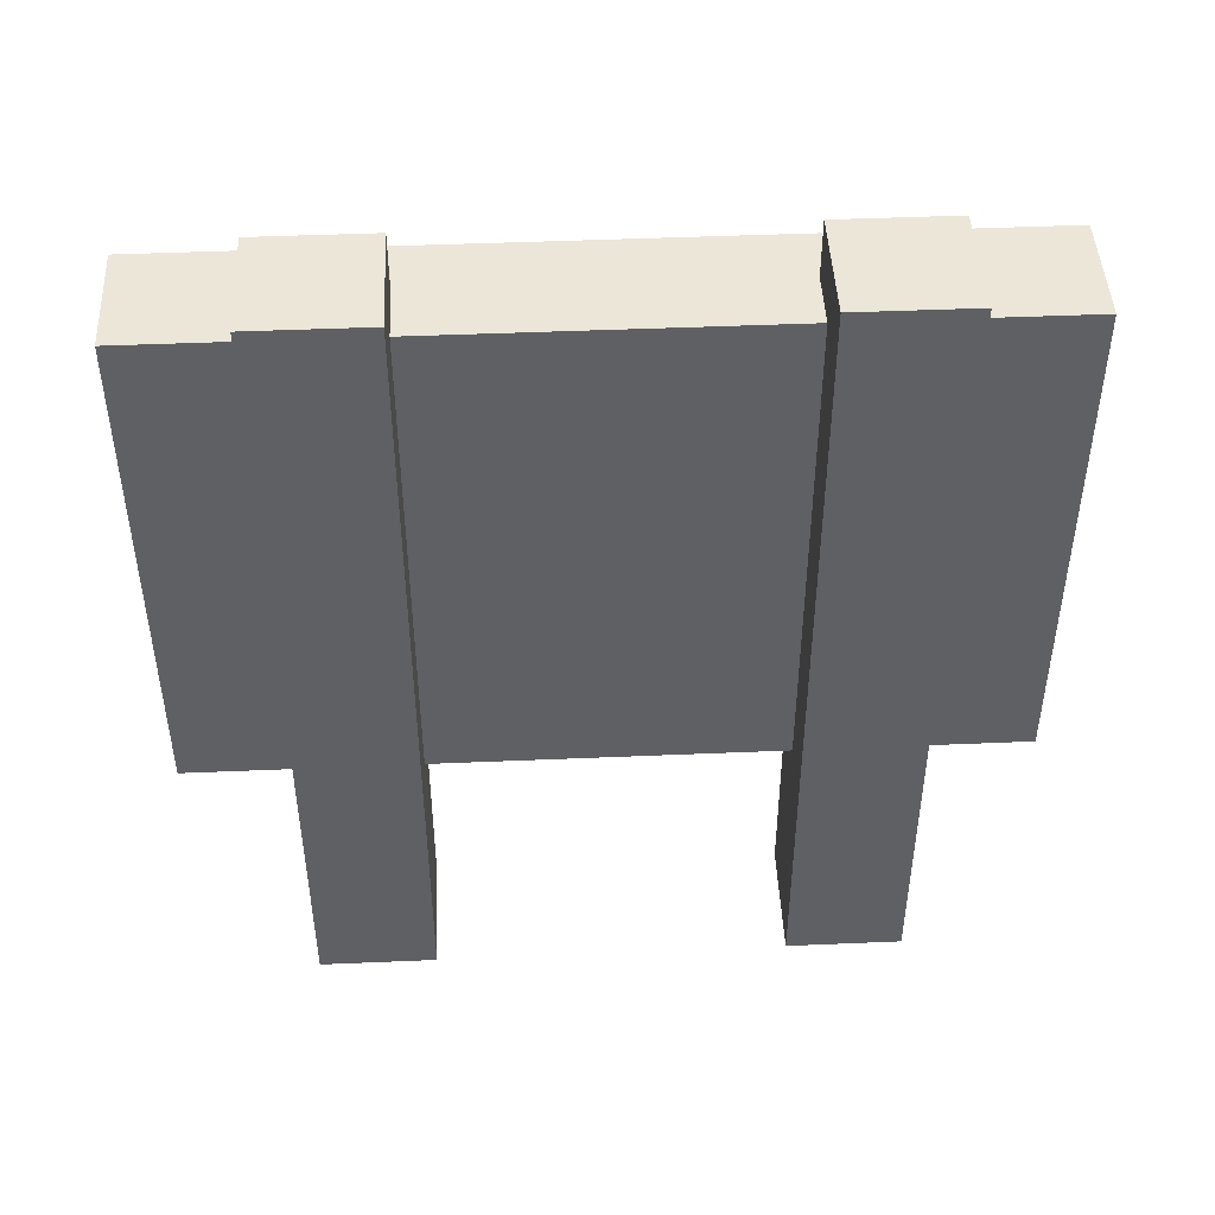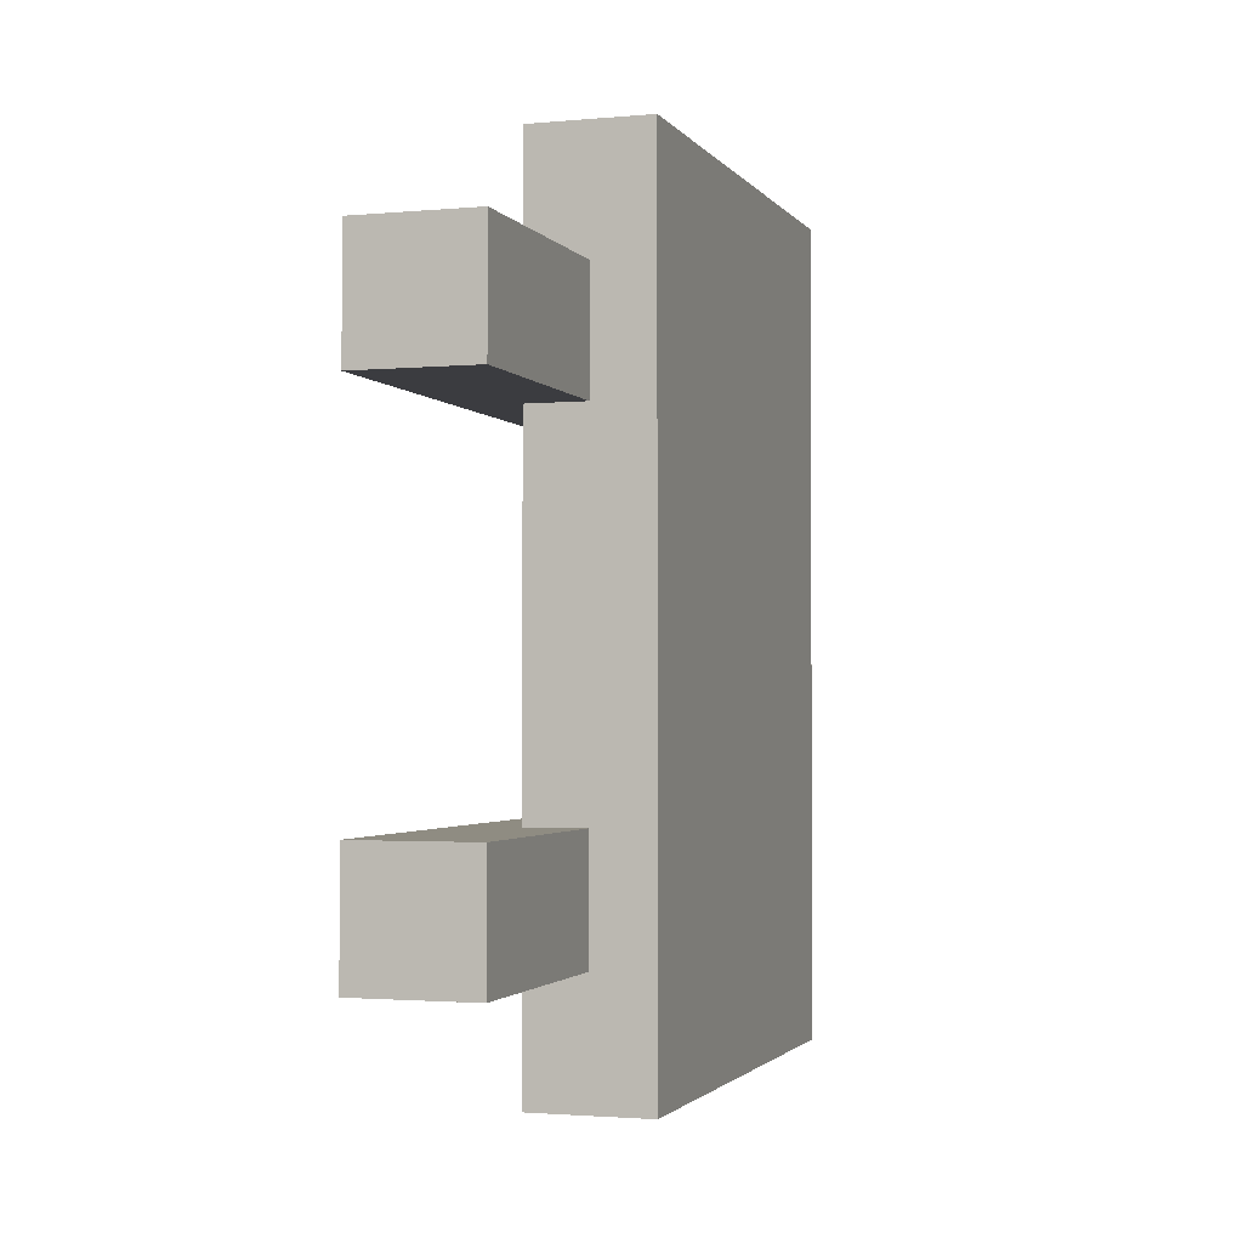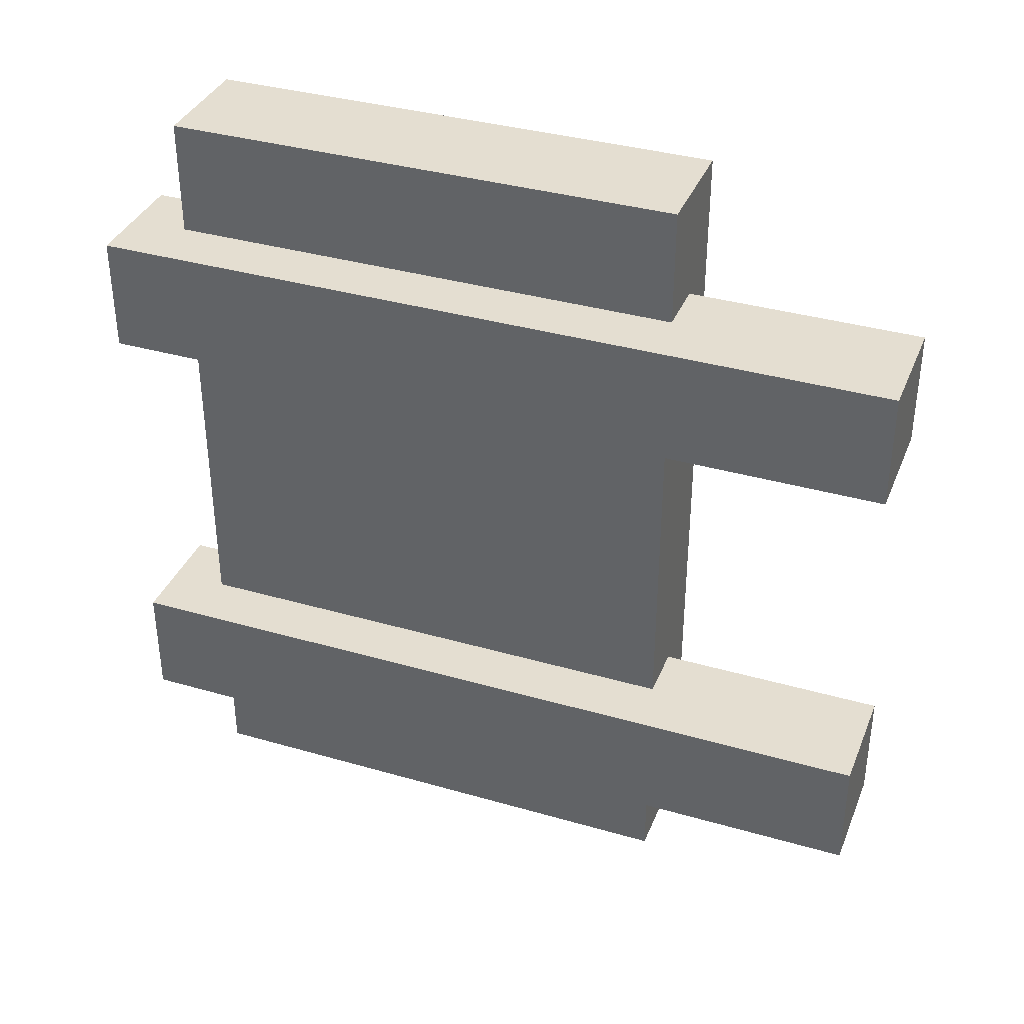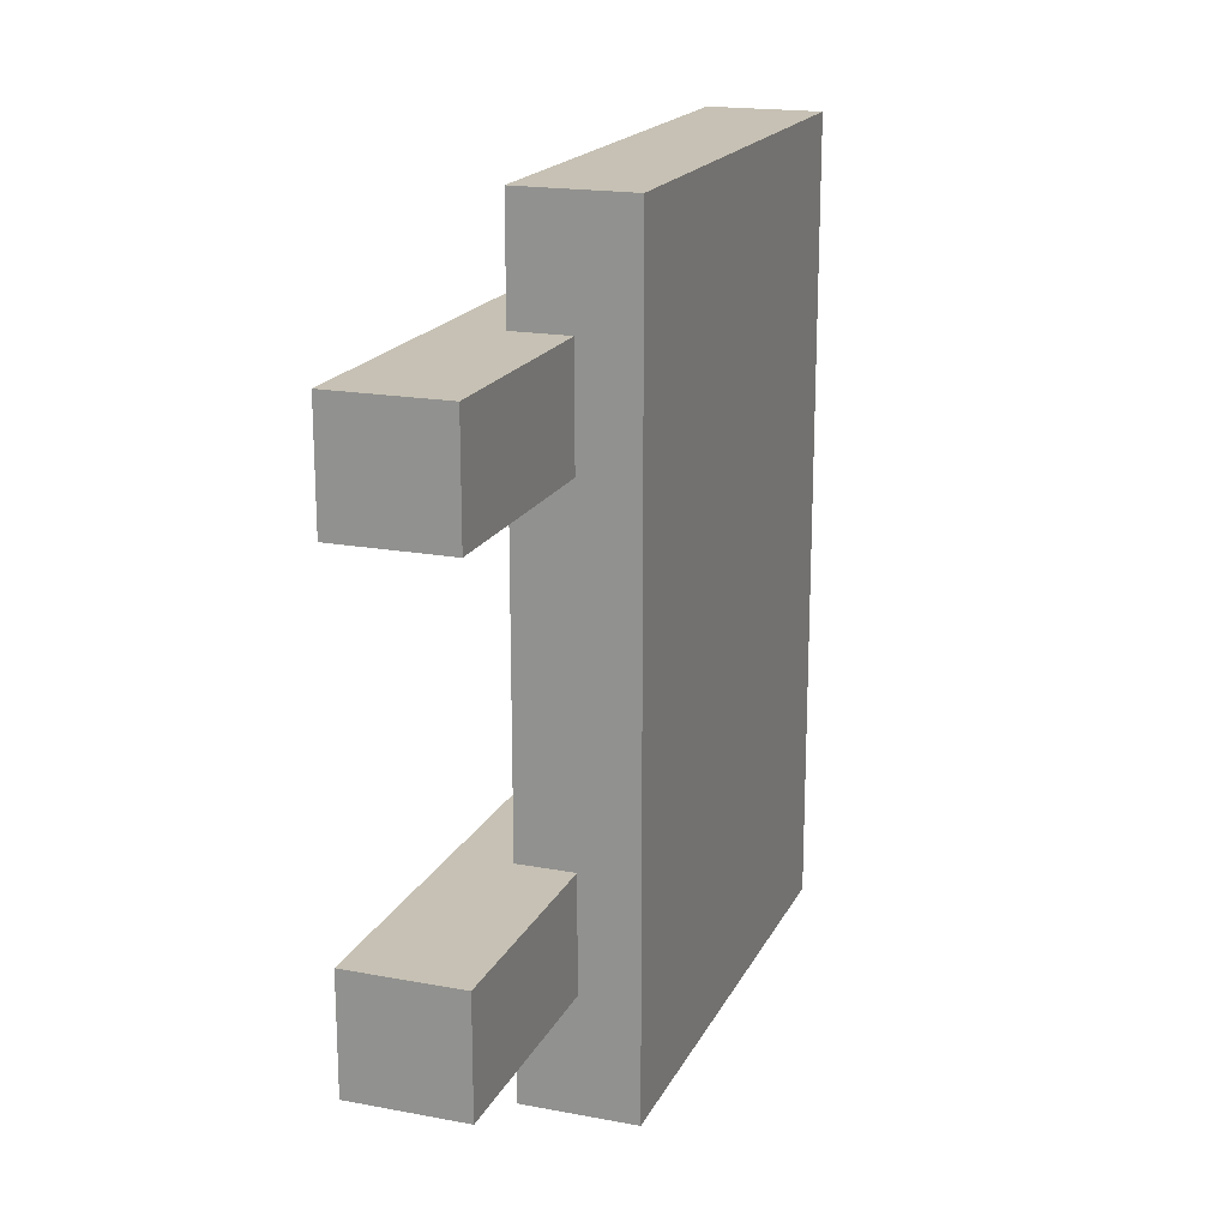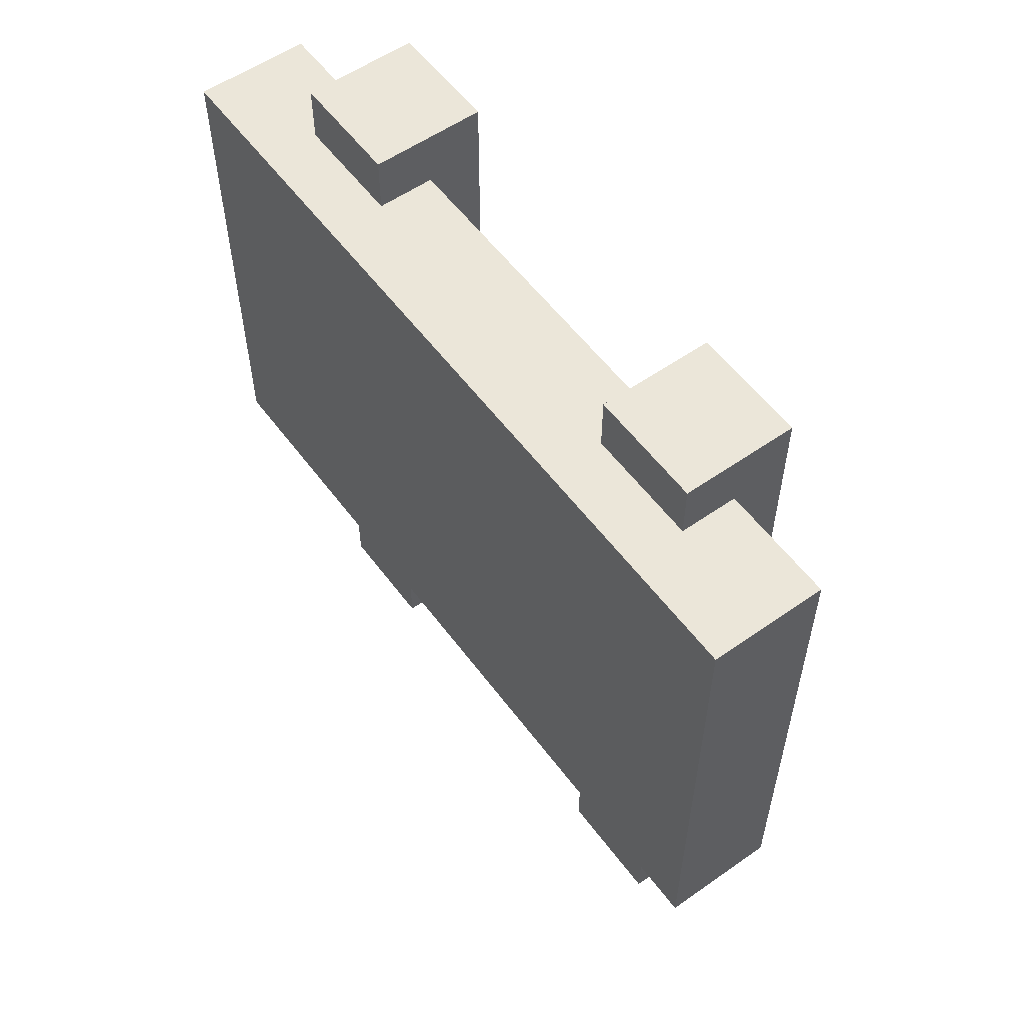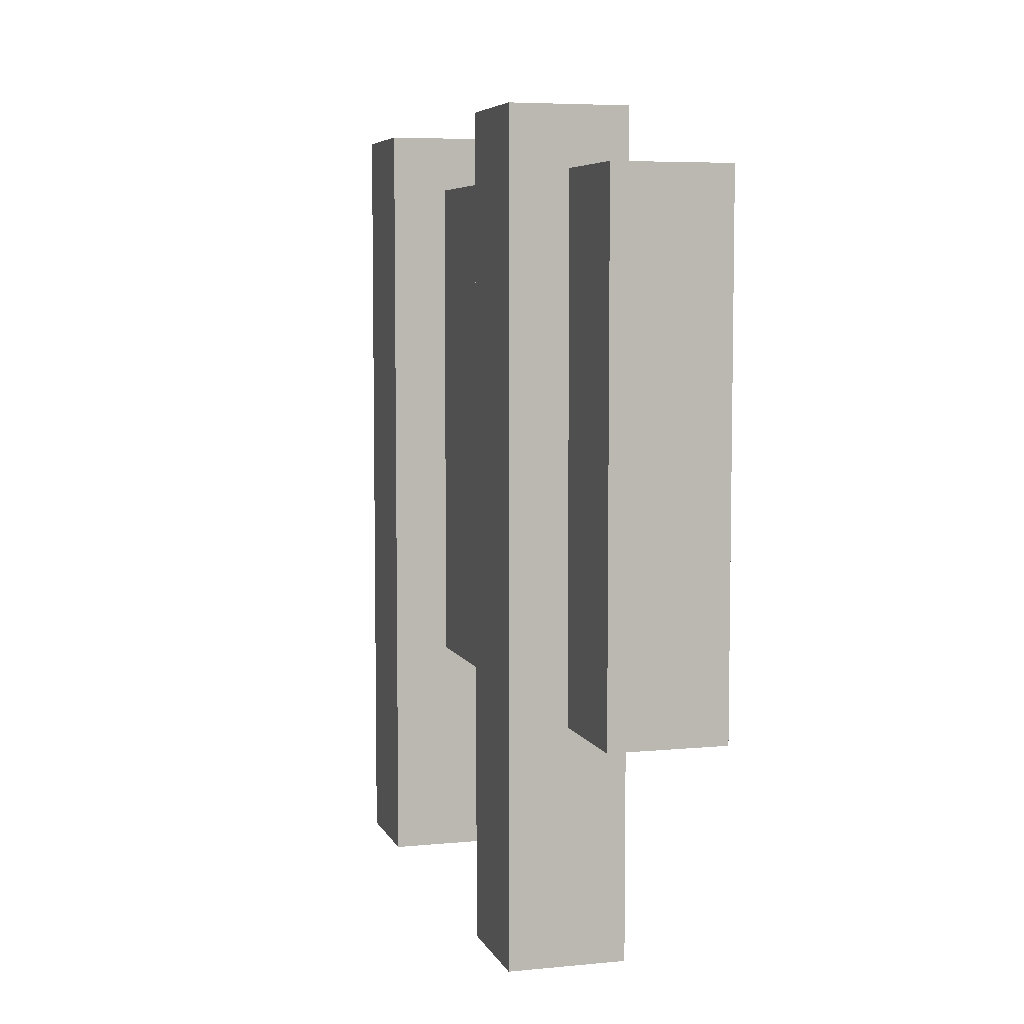
<metadata>
{"format":"obj","ext":"obj","renderer":"f3d","projection":"perspective","resolution":1024,"background":"white","views":[{"elev":46.1,"azim":-92.8,"up":"+Y"},{"elev":-2.0,"azim":18.0,"up":"+Z"},{"elev":36.4,"azim":-69.4,"up":"+Z"},{"elev":18.5,"azim":19.7,"up":"+Z"},{"elev":56.4,"azim":143.8,"up":"+Y"},{"elev":6.1,"azim":-16.1,"up":"+Y"}]}
</metadata>
<code>
o
v -0.2 0 0.6
v -0.2 0 0.4
v -0.2 0 -0.2
v -0.2 0 -0.4
v -0.2 0.3 0.6
v -0.2 0.3 0.4
v -0.2 0.3 -0.2
v -0.2 0.3 -0.4
v -0.2 1.4 0.6
v -0.2 1.4 0.4
v -0.2 1.4 -0.2
v -0.2 1.4 -0.4
v -0.1 0.4 0.8
v -0.1 0.4 0.6
v -0.1 0.4 0.4
v -0.1 0.4 -0.2
v -0.1 0.4 -0.4
v -0.1 0.4 -0.6
v -0.1 0.5 0.7
v -0.1 0.5 0.6
v -0.1 0.5 -0.4
v -0.1 0.5 -0.5
v -0.1 0.6 0.8
v -0.1 0.6 0.7
v -0.1 0.6 0.4
v -0.1 0.6 -0.2
v -0.1 0.6 -0.5
v -0.1 0.6 -0.6
v -0.1 0.7 0.7
v -0.1 0.7 0.6
v -0.1 0.7 -0.4
v -0.1 0.7 -0.5
v -0.1 1 0.7
v -0.1 1 0.6
v -0.1 1 -0.4
v -0.1 1 -0.5
v -0.1 1.1 0.8
v -0.1 1.1 0.7
v -0.1 1.1 0.4
v -0.1 1.1 -0.2
v -0.1 1.1 -0.5
v -0.1 1.1 -0.6
v -0.1 1.2 0.7
v -0.1 1.2 0.6
v -0.1 1.2 -0.4
v -0.1 1.2 -0.5
v -0.1 1.3 0.8
v -0.1 1.3 0.6
v -0.1 1.3 0.4
v -0.1 1.3 -0.2
v -0.1 1.3 -0.4
v -0.1 1.3 -0.6
v 0 0 0.6
v 0 0 0.4
v 0 0 -0.2
v 0 0 -0.4
v 0 0.3 0.6
v 0 0.3 0.4
v 0 0.3 -0.2
v 0 0.3 -0.4
v 0 0.4 0.6
v 0 0.4 0.4
v 0 0.4 -0.2
v 0 0.4 -0.4
v 0 1.3 0.6
v 0 1.3 0.4
v 0 1.3 -0.2
v 0 1.3 -0.4
v 0 1.4 0.6
v 0 1.4 0.4
v 0 1.4 -0.2
v 0 1.4 -0.4
v 0.1 0.4 0.8
v 0.1 0.4 0.6
v 0.1 0.4 -0.4
v 0.1 0.4 -0.6
v 0.1 0.5 0.7
v 0.1 0.5 0.6
v 0.1 0.5 0.2
v 0.1 0.5 0
v 0.1 0.5 -0.4
v 0.1 0.5 -0.5
v 0.1 0.6 0.8
v 0.1 0.6 0.7
v 0.1 0.6 0.2
v 0.1 0.6 0
v 0.1 0.6 -0.5
v 0.1 0.6 -0.6
v 0.1 0.7 0.7
v 0.1 0.7 0.6
v 0.1 0.7 0.2
v 0.1 0.7 0
v 0.1 0.7 -0.4
v 0.1 0.7 -0.5
v 0.1 0.8 0.6
v 0.1 0.8 0.5
v 0.1 0.8 -0.3
v 0.1 0.8 -0.4
v 0.1 0.9 0.5
v 0.1 0.9 0.4
v 0.1 0.9 -0.2
v 0.1 0.9 -0.3
v 0.1 1 0.7
v 0.1 1 0.6
v 0.1 1 0.4
v 0.1 1 0.3
v 0.1 1 -0.1
v 0.1 1 -0.2
v 0.1 1 -0.4
v 0.1 1 -0.5
v 0.1 1.1 0.8
v 0.1 1.1 0.7
v 0.1 1.1 0.6
v 0.1 1.1 0.3
v 0.1 1.1 0.2
v 0.1 1.1 0
v 0.1 1.1 -0.1
v 0.1 1.1 -0.4
v 0.1 1.1 -0.5
v 0.1 1.1 -0.6
v 0.1 1.2 0.7
v 0.1 1.2 0.6
v 0.1 1.2 0.2
v 0.1 1.2 0
v 0.1 1.2 -0.4
v 0.1 1.2 -0.5
v 0.1 1.3 0.8
v 0.1 1.3 0.6
v 0.1 1.3 -0.4
v 0.1 1.3 -0.6
v -0.1 0.4 0.8
v -0.1 0.6 0.8
v -0.1 1.1 0.8
v -0.1 1.3 0.8
v 0.1 0.4 0.8
v 0.1 0.6 0.8
v 0.1 1.1 0.8
v 0.1 1.3 0.8
v -0.2 0 0.6
v -0.2 0.3 0.6
v -0.2 1.4 0.6
v -0.1 0.4 0.6
v -0.1 0.5 0.6
v -0.1 0.7 0.6
v -0.1 1 0.6
v -0.1 1.2 0.6
v -0.1 1.3 0.6
v 0 0 0.6
v 0 0.3 0.6
v 0 0.4 0.6
v 0 1.3 0.6
v 0 1.4 0.6
v -0.2 0 -0.2
v -0.2 0.3 -0.2
v -0.2 1.4 -0.2
v -0.1 0.4 -0.2
v -0.1 0.6 -0.2
v -0.1 1.1 -0.2
v -0.1 1.3 -0.2
v 0 0 -0.2
v 0 0.3 -0.2
v 0 0.4 -0.2
v 0 1.3 -0.2
v 0 1.4 -0.2
v -0.2 0 0.4
v -0.2 0.3 0.4
v -0.2 1.4 0.4
v -0.1 0.4 0.4
v -0.1 0.6 0.4
v -0.1 1.1 0.4
v -0.1 1.3 0.4
v 0 0 0.4
v 0 0.3 0.4
v 0 0.4 0.4
v 0 1.3 0.4
v 0 1.4 0.4
v -0.2 0 -0.4
v -0.2 0.3 -0.4
v -0.2 1.4 -0.4
v -0.1 0.4 -0.4
v -0.1 0.5 -0.4
v -0.1 0.7 -0.4
v -0.1 1 -0.4
v -0.1 1.2 -0.4
v -0.1 1.3 -0.4
v 0 0 -0.4
v 0 0.3 -0.4
v 0 0.4 -0.4
v 0 1.3 -0.4
v 0 1.4 -0.4
v -0.1 0.4 -0.6
v -0.1 0.6 -0.6
v -0.1 1.1 -0.6
v -0.1 1.3 -0.6
v 0.1 0.4 -0.6
v 0.1 0.6 -0.6
v 0.1 1.1 -0.6
v 0.1 1.3 -0.6
v -0.2 0 0.6
v 0 0 0.6
v -0.2 0 0.4
v 0 0 0.4
v -0.2 0 -0.2
v 0 0 -0.2
v -0.2 0 -0.4
v 0 0 -0.4
v -0.1 0.4 0.8
v 0.1 0.4 0.8
v -0.1 0.4 0.6
v 0 0.4 0.6
v 0.1 0.4 0.6
v -0.1 0.4 0.4
v 0 0.4 0.4
v -0.1 0.4 -0.2
v 0 0.4 -0.2
v -0.1 0.4 -0.4
v 0 0.4 -0.4
v 0.1 0.4 -0.4
v -0.1 0.4 -0.6
v 0.1 0.4 -0.6
v -0.1 1.3 0.8
v 0.1 1.3 0.8
v -0.1 1.3 0.6
v 0 1.3 0.6
v 0.1 1.3 0.6
v -0.1 1.3 0.4
v 0 1.3 0.4
v -0.1 1.3 -0.2
v 0 1.3 -0.2
v -0.1 1.3 -0.4
v 0 1.3 -0.4
v 0.1 1.3 -0.4
v -0.1 1.3 -0.6
v 0.1 1.3 -0.6
v -0.2 1.4 0.6
v 0 1.4 0.6
v -0.2 1.4 0.4
v 0 1.4 0.4
v -0.2 1.4 -0.2
v 0 1.4 -0.2
v -0.2 1.4 -0.4
v 0 1.4 -0.4
f 5 2 1
f 6 2 5
f 7 4 3
f 8 4 7
f 9 6 5
f 10 6 9
f 11 8 7
f 12 8 11
f 19 14 13
f 20 14 19
f 21 18 17
f 22 18 21
f 23 19 13
f 24 20 19
f 24 19 23
f 25 16 15
f 26 16 25
f 27 18 22
f 27 22 21
f 28 18 27
f 29 20 24
f 29 24 23
f 30 20 29
f 31 28 27
f 31 27 21
f 32 28 31
f 33 30 29
f 33 29 23
f 34 30 33
f 35 32 31
f 36 28 32
f 36 32 35
f 37 34 33
f 37 33 23
f 38 34 37
f 39 26 25
f 40 26 39
f 41 28 36
f 41 36 35
f 42 28 41
f 43 34 38
f 43 38 37
f 44 34 43
f 45 41 35
f 46 42 41
f 46 41 45
f 47 44 43
f 47 43 37
f 48 44 47
f 49 40 39
f 50 40 49
f 51 46 45
f 52 42 46
f 52 46 51
f 53 54 57
f 57 54 58
f 55 56 59
f 59 56 60
f 57 58 61
f 61 58 62
f 59 60 63
f 63 60 64
f 65 66 69
f 69 66 70
f 67 68 71
f 71 68 72
f 73 74 77
f 74 75 78
f 77 74 78
f 78 75 79
f 79 75 80
f 75 76 81
f 80 75 81
f 81 76 82
f 73 77 83
f 77 78 84
f 83 77 84
f 78 79 84
f 79 80 85
f 84 79 85
f 81 82 86
f 85 80 86
f 80 81 86
f 82 76 87
f 86 82 87
f 87 76 88
f 83 84 89
f 85 86 89
f 84 85 89
f 86 87 89
f 89 87 90
f 90 87 91
f 91 87 92
f 92 87 93
f 87 88 94
f 93 87 94
f 89 90 95
f 90 91 95
f 95 91 96
f 92 93 97
f 93 94 98
f 97 93 98
f 96 91 99
f 95 96 99
f 99 91 100
f 92 97 101
f 97 98 102
f 101 97 102
f 83 89 103
f 89 95 103
f 95 99 103
f 99 100 103
f 103 100 104
f 100 91 105
f 104 100 105
f 105 91 106
f 92 101 107
f 101 102 108
f 107 101 108
f 98 94 109
f 108 102 109
f 102 98 109
f 94 88 110
f 109 94 110
f 103 104 111
f 83 103 111
f 111 104 112
f 105 106 113
f 112 104 113
f 104 105 113
f 106 91 114
f 113 106 114
f 91 92 115
f 114 91 115
f 92 107 116
f 115 92 116
f 107 108 117
f 116 107 117
f 108 109 117
f 109 110 118
f 117 109 118
f 110 88 119
f 118 110 119
f 119 88 120
f 111 112 121
f 113 114 121
f 114 115 121
f 112 113 121
f 121 115 122
f 115 116 123
f 122 115 123
f 117 118 124
f 123 116 124
f 118 119 124
f 116 117 124
f 124 119 125
f 119 120 126
f 125 119 126
f 121 122 127
f 111 121 127
f 122 123 128
f 127 122 128
f 124 125 128
f 123 124 128
f 125 126 129
f 128 125 129
f 126 120 130
f 129 126 130
f 135 132 131
f 136 133 132
f 136 132 135
f 137 134 133
f 137 133 136
f 138 134 137
f 142 141 140
f 143 141 142
f 144 141 143
f 145 141 144
f 146 141 145
f 147 141 146
f 148 140 139
f 149 142 140
f 149 140 148
f 150 142 149
f 151 141 147
f 152 141 151
f 156 155 154
f 157 155 156
f 158 155 157
f 159 155 158
f 160 154 153
f 161 156 154
f 161 154 160
f 162 156 161
f 163 155 159
f 164 155 163
f 166 167 168
f 168 167 169
f 169 167 170
f 170 167 171
f 165 166 172
f 166 168 173
f 172 166 173
f 173 168 174
f 171 167 175
f 175 167 176
f 178 179 180
f 180 179 181
f 181 179 182
f 182 179 183
f 183 179 184
f 184 179 185
f 177 178 186
f 178 180 187
f 186 178 187
f 187 180 188
f 185 179 189
f 189 179 190
f 191 192 195
f 192 193 196
f 195 192 196
f 193 194 197
f 196 193 197
f 197 194 198
f 201 200 199
f 202 200 201
f 205 204 203
f 206 204 205
f 209 208 207
f 210 208 209
f 211 208 210
f 213 211 210
f 214 213 212
f 215 211 213
f 215 213 214
f 217 211 215
f 218 211 217
f 219 217 216
f 219 218 217
f 220 218 219
f 221 222 223
f 223 222 224
f 224 222 225
f 224 225 227
f 226 227 228
f 227 225 229
f 228 227 229
f 229 225 231
f 231 225 232
f 230 231 233
f 231 232 233
f 233 232 234
f 235 236 237
f 237 236 238
f 239 240 241
f 241 240 242

</code>
